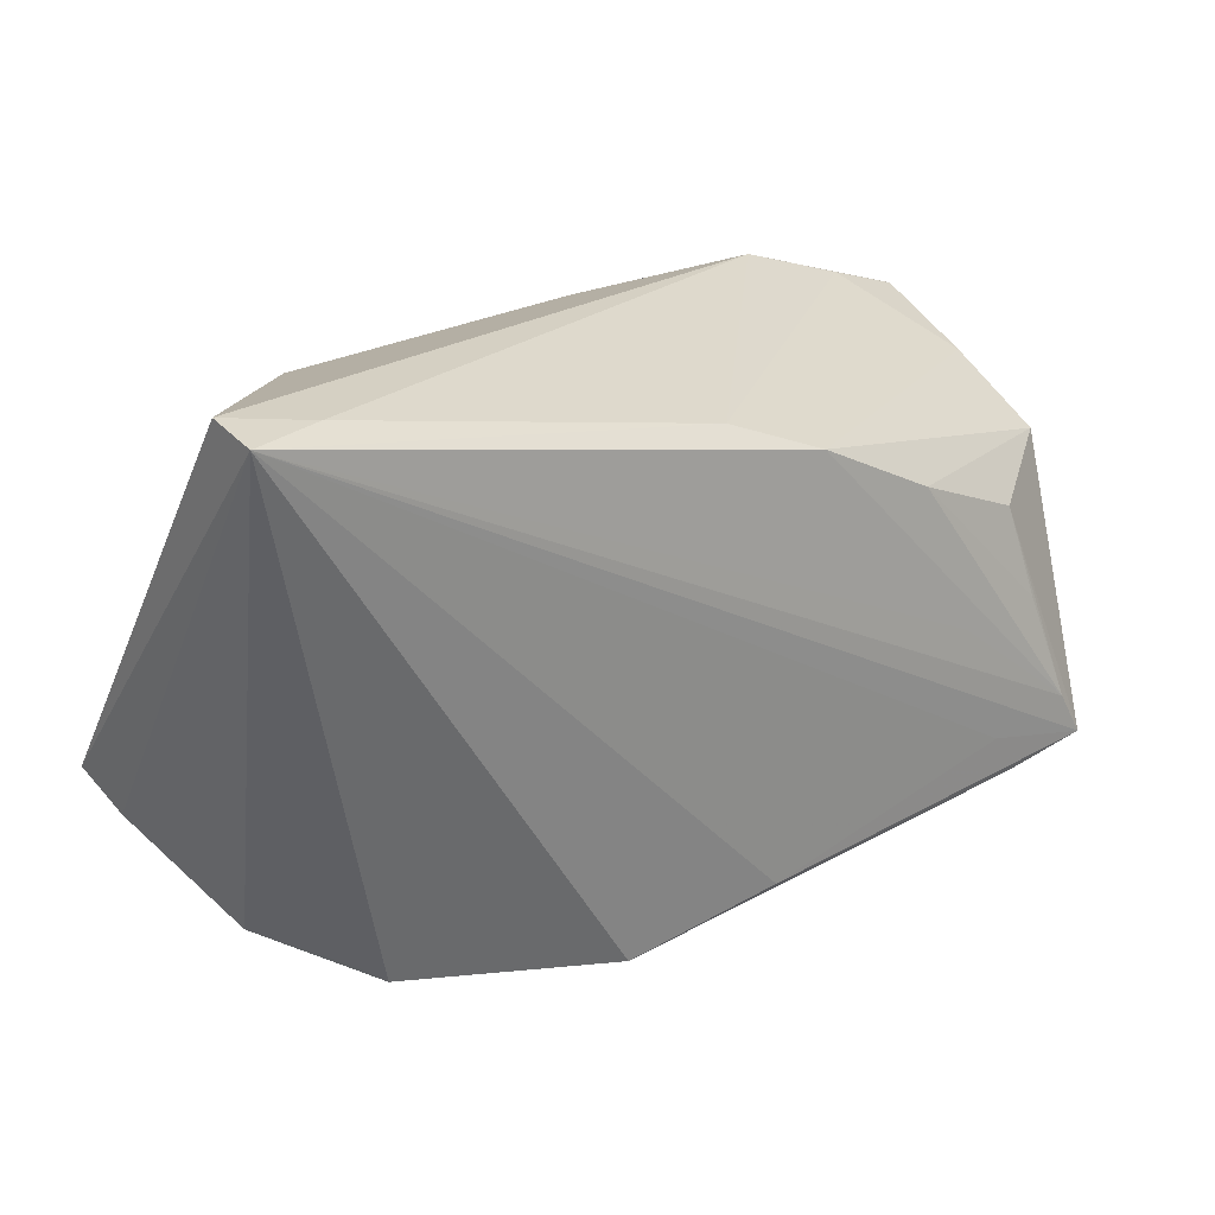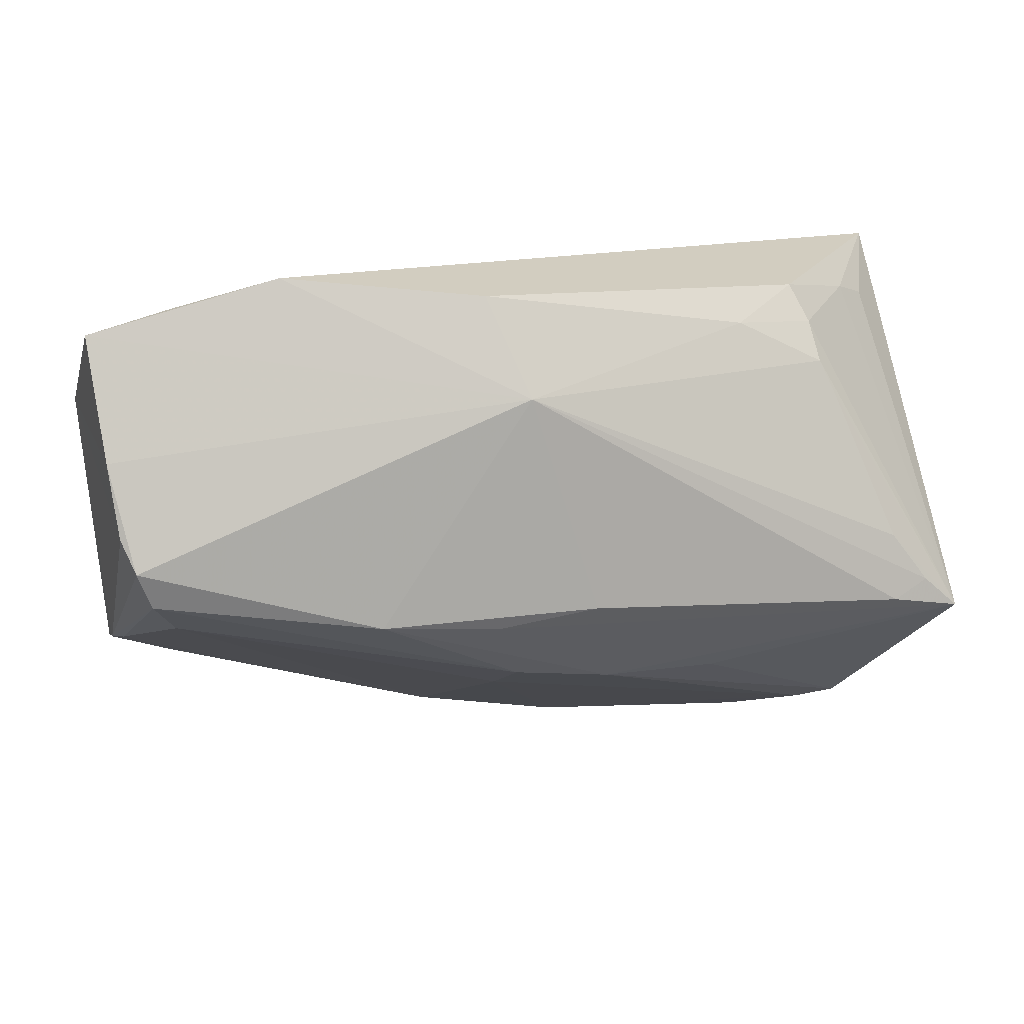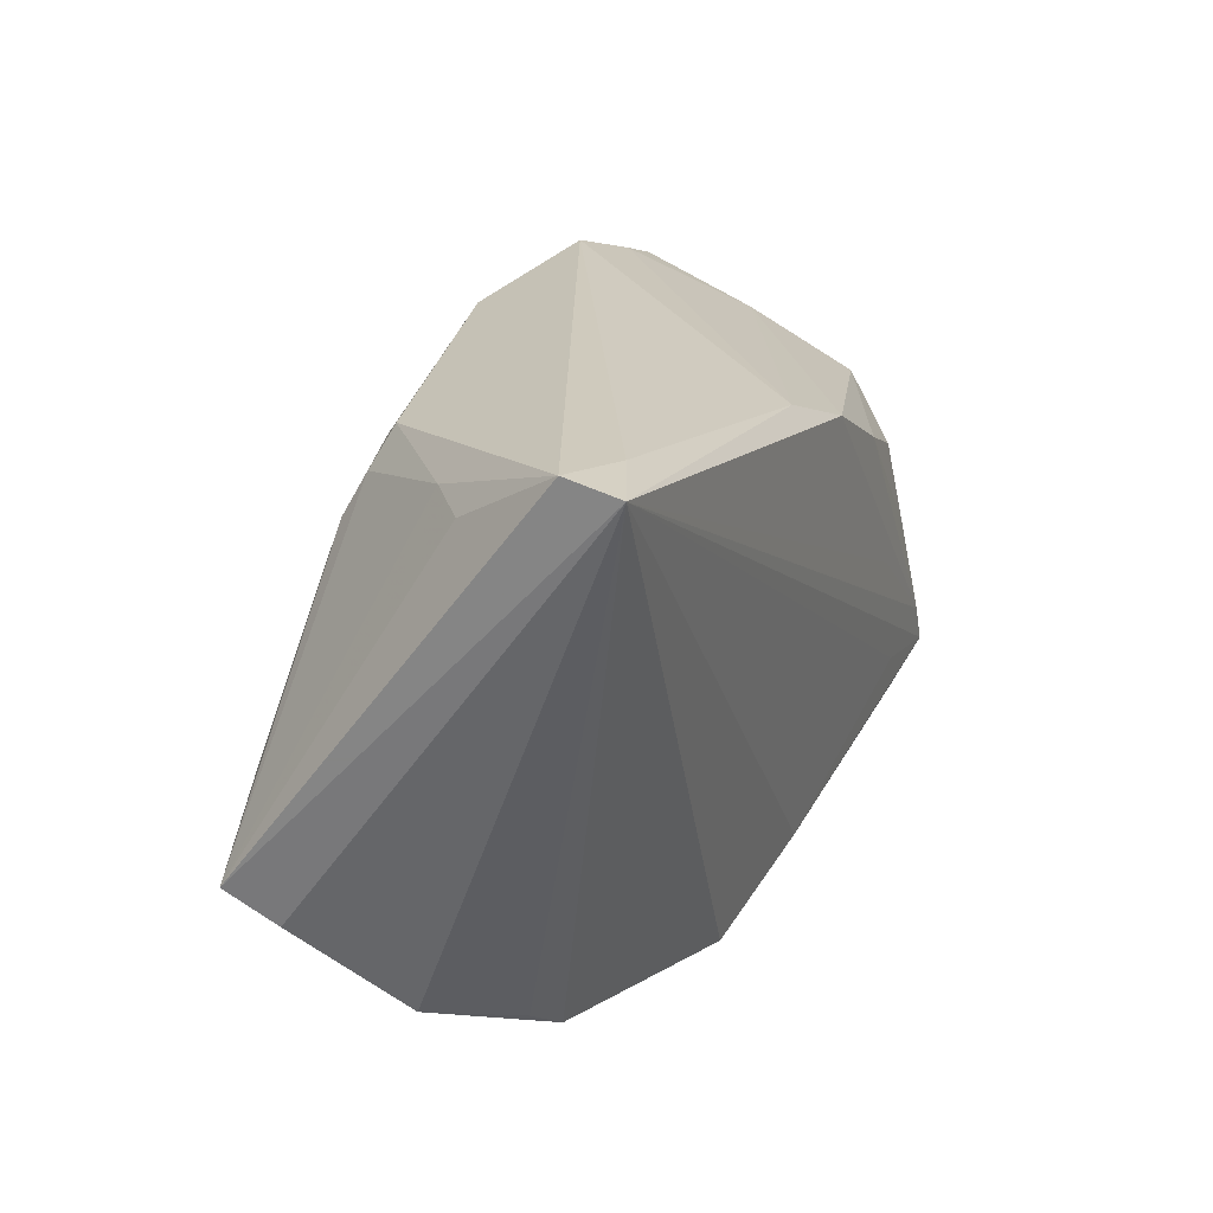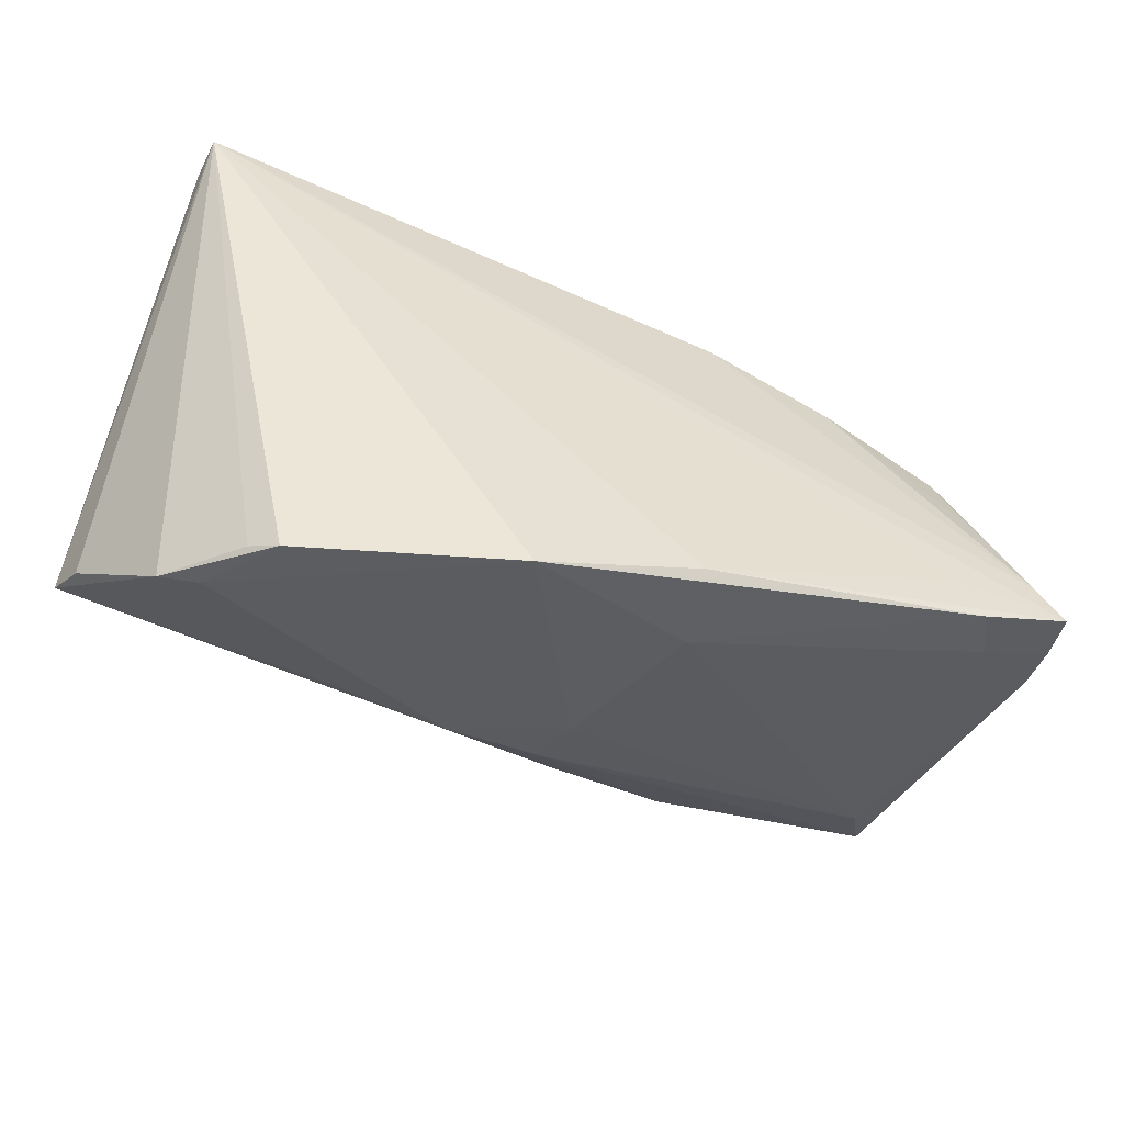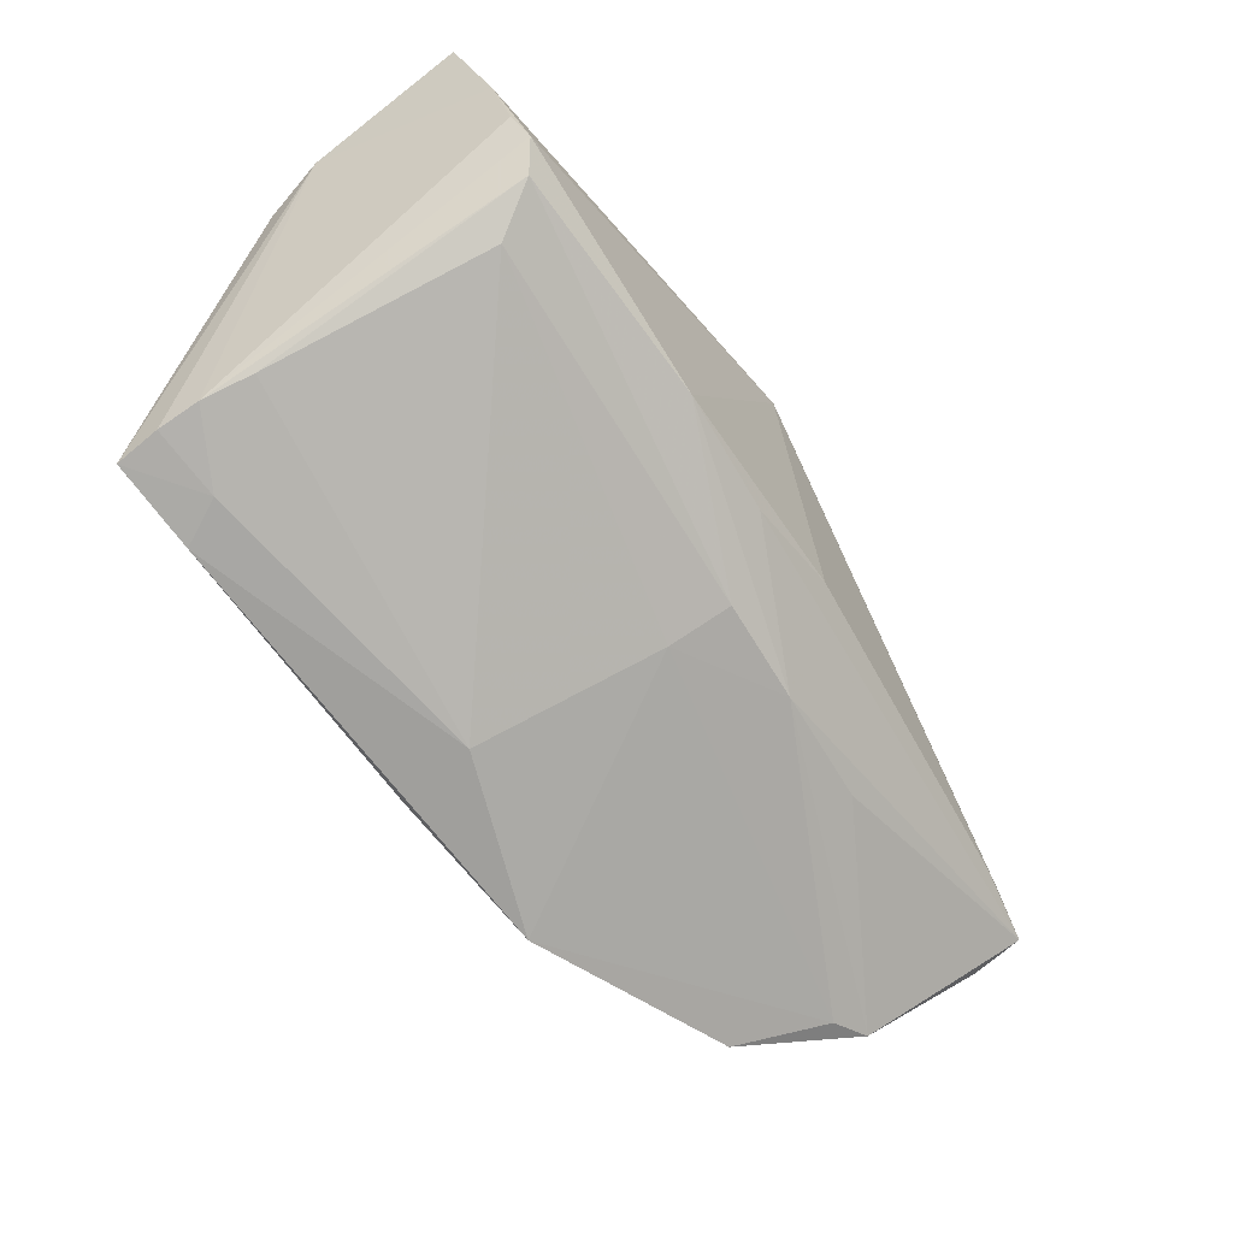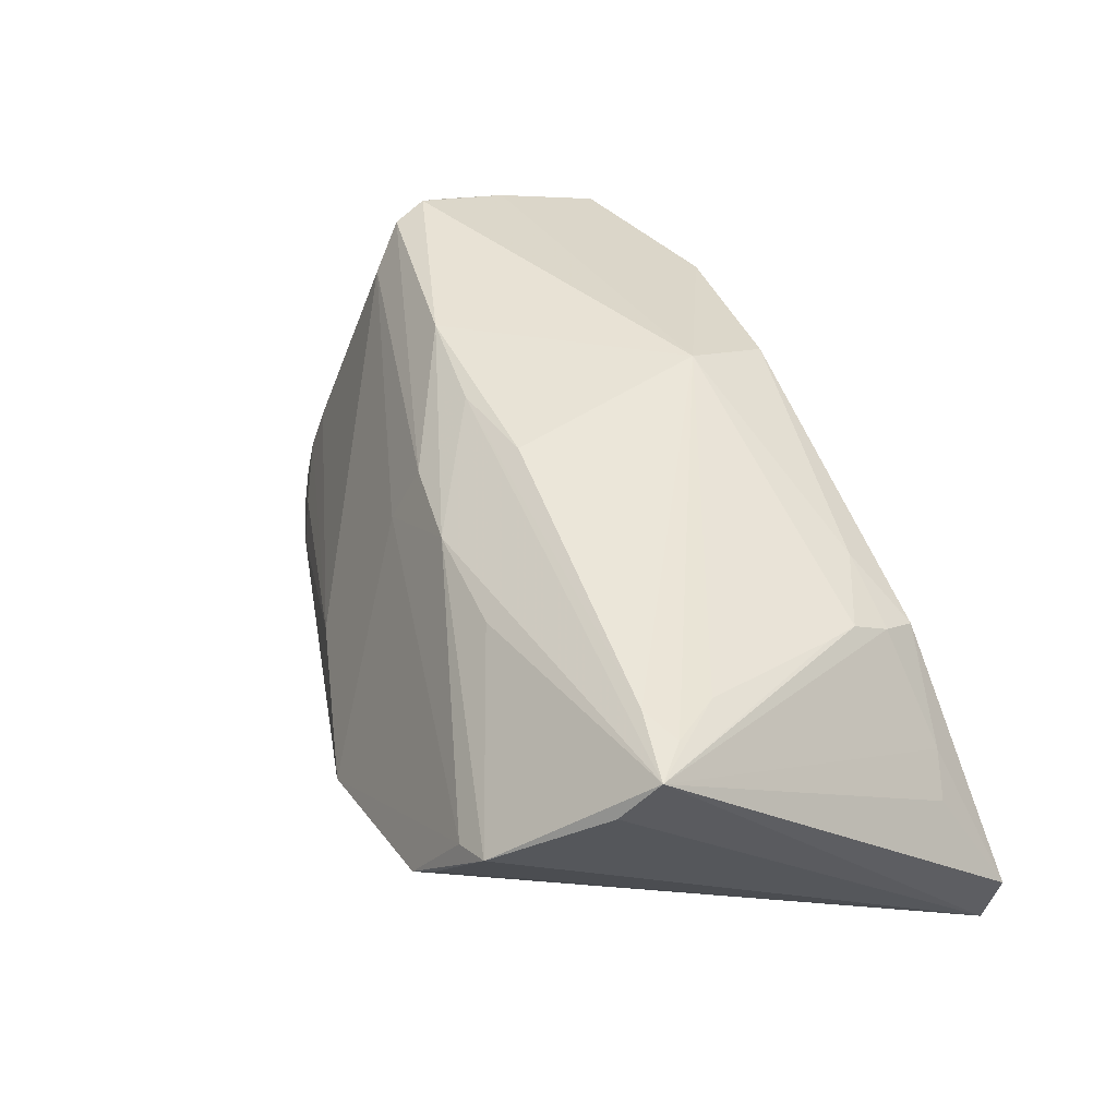
<metadata>
{"format":"obj","ext":"obj","renderer":"f3d","projection":"perspective","resolution":1024,"background":"white","views":[{"elev":18.9,"azim":144.2,"up":"+Y"},{"elev":13.4,"azim":-14.4,"up":"+Y"},{"elev":20.7,"azim":111.3,"up":"+Y"},{"elev":-60.0,"azim":158.9,"up":"+Y"},{"elev":-57.2,"azim":-56.3,"up":"+Y"},{"elev":40.7,"azim":67.5,"up":"+Z"}]}
</metadata>
<code>
v -0.04188 -0.02605 -0.02141
v 0.03761 -0.03414 -0.005263
v -0.05604 0.01381 -3.49e-05
v 0.0001179 0.02195 -0.02
v 0.009541 -0.03757 -0.01628
v 0.05574 -0.01538 0.01911
v -0.0551 0.01452 -0.001703
v 0.04589 0.02893 -0.01877
v 0.04651 -0.01367 0.02059
v 0.05572 0.03013 -0.01638
v 0.02636 0.02241 0.0142
v -0.04443 -0.0245 -0.01632
v -0.0521 0.01182 -0.01196
v -0.0263 0.01129 -0.02205
v 0.04078 -0.03242 0.001858
v -0.04619 -0.01134 0.01836
v -0.05102 -0.002749 0.02482
v -0.03895 -0.02109 -0.0221
v -0.01045 -0.03217 -0.009726
v -0.005027 -0.02386 0.0106
v 0.04619 0.0247 -0.0005855
v -0.003767 -0.02055 0.01755
v 0.05072 0.02333 -0.004419
v -0.00877 -0.03234 -0.01909
v -0.05198 -0.023 -0.02259
v -0.0492 -0.007229 0.02353
v -0.05227 -0.02098 -0.01252
v 0.04644 -0.005388 0.01913
v -0.01128 0.01792 -0.0223
v -0.003741 0.01574 0.02482
v 0.05388 -0.01952 0.0137
v -0.0452 0.02675 0.0157
v -0.05108 -0.01942 -0.006806
v -0.007691 -0.01277 0.02383
v -0.05364 0.009795 0.02136
v 0.02279 -0.02203 0.0159
v 0.03748 0.01709 0.01397
v -0.04107 0.006118 -0.02002
v 0.05514 0.02835 -0.0223
v -0.02213 -0.01138 0.02482
v 0.05115 -0.01145 0.01948
v 0.03457 -0.03608 -0.00768
v -0.05259 0.001157 0.02335
v 0.004784 -0.01086 0.02433
v 0.03686 0.0219 0.01129
v 0.03493 0.0264 0.009018
v -0.05479 0.01013 -0.006282
v 0.008307 -0.02201 0.01701
v -0.05327 0.01854 0.001921
v -0.03251 0.03013 0.01709
v -0.008228 0.0276 0.01977
v -0.03269 -0.006266 -0.0226
v -0.05379 0.01207 -0.007936
v -0.04419 -0.004996 -0.02145
v -0.05517 0.02411 0.01664
v -0.0488 -0.01782 -0.02273
v 0.03937 0.01275 0.01493
v -0.0524 -0.02201 -0.01741
v 0.04545 -0.03128 0.003498
f 39 10 6
f 6 31 39
f 50 46 10
f 51 46 50
f 10 46 21
f 3 25 58
f 58 27 3
f 3 27 43
f 43 35 3
f 5 39 42
f 29 39 52
f 42 39 2
f 47 25 3
f 47 13 25
f 25 13 38
f 4 39 29
f 29 13 49
f 49 4 29
f 6 10 23
f 23 21 6
f 10 21 23
f 6 21 45
f 45 21 46
f 33 19 16
f 27 19 33
f 27 58 12
f 12 19 27
f 12 58 25
f 51 50 30
f 30 40 44
f 44 9 30
f 39 5 24
f 53 47 3
f 13 47 53
f 25 38 56
f 29 52 56
f 56 39 25
f 56 52 39
f 14 13 29
f 14 38 13
f 29 56 14
f 39 4 8
f 8 4 50
f 10 39 8
f 8 50 10
f 50 4 32
f 4 49 32
f 27 33 26
f 26 33 16
f 1 5 19
f 19 12 1
f 1 12 25
f 25 24 1
f 1 24 5
f 41 9 6
f 6 28 41
f 41 30 9
f 28 30 41
f 57 30 28
f 57 28 6
f 16 19 20
f 19 5 20
f 42 2 59
f 59 31 6
f 59 2 39
f 59 39 31
f 34 48 6
f 6 9 34
f 34 9 44
f 44 40 34
f 40 48 34
f 25 39 18
f 18 24 25
f 39 24 18
f 7 49 13
f 13 53 7
f 7 53 3
f 54 56 38
f 38 14 54
f 54 14 56
f 55 32 49
f 55 7 3
f 49 7 55
f 3 35 55
f 50 32 55
f 35 30 55
f 55 30 50
f 17 43 27
f 27 26 17
f 17 26 40
f 40 30 17
f 35 43 17
f 17 30 35
f 30 57 37
f 6 45 37
f 37 57 6
f 16 20 22
f 22 26 16
f 40 26 22
f 22 48 40
f 22 20 48
f 48 20 15
f 42 59 15
f 15 59 48
f 15 5 42
f 15 20 5
f 6 48 36
f 36 59 6
f 48 59 36
f 51 30 11
f 30 37 11
f 11 37 45
f 11 46 51
f 11 45 46

</code>
